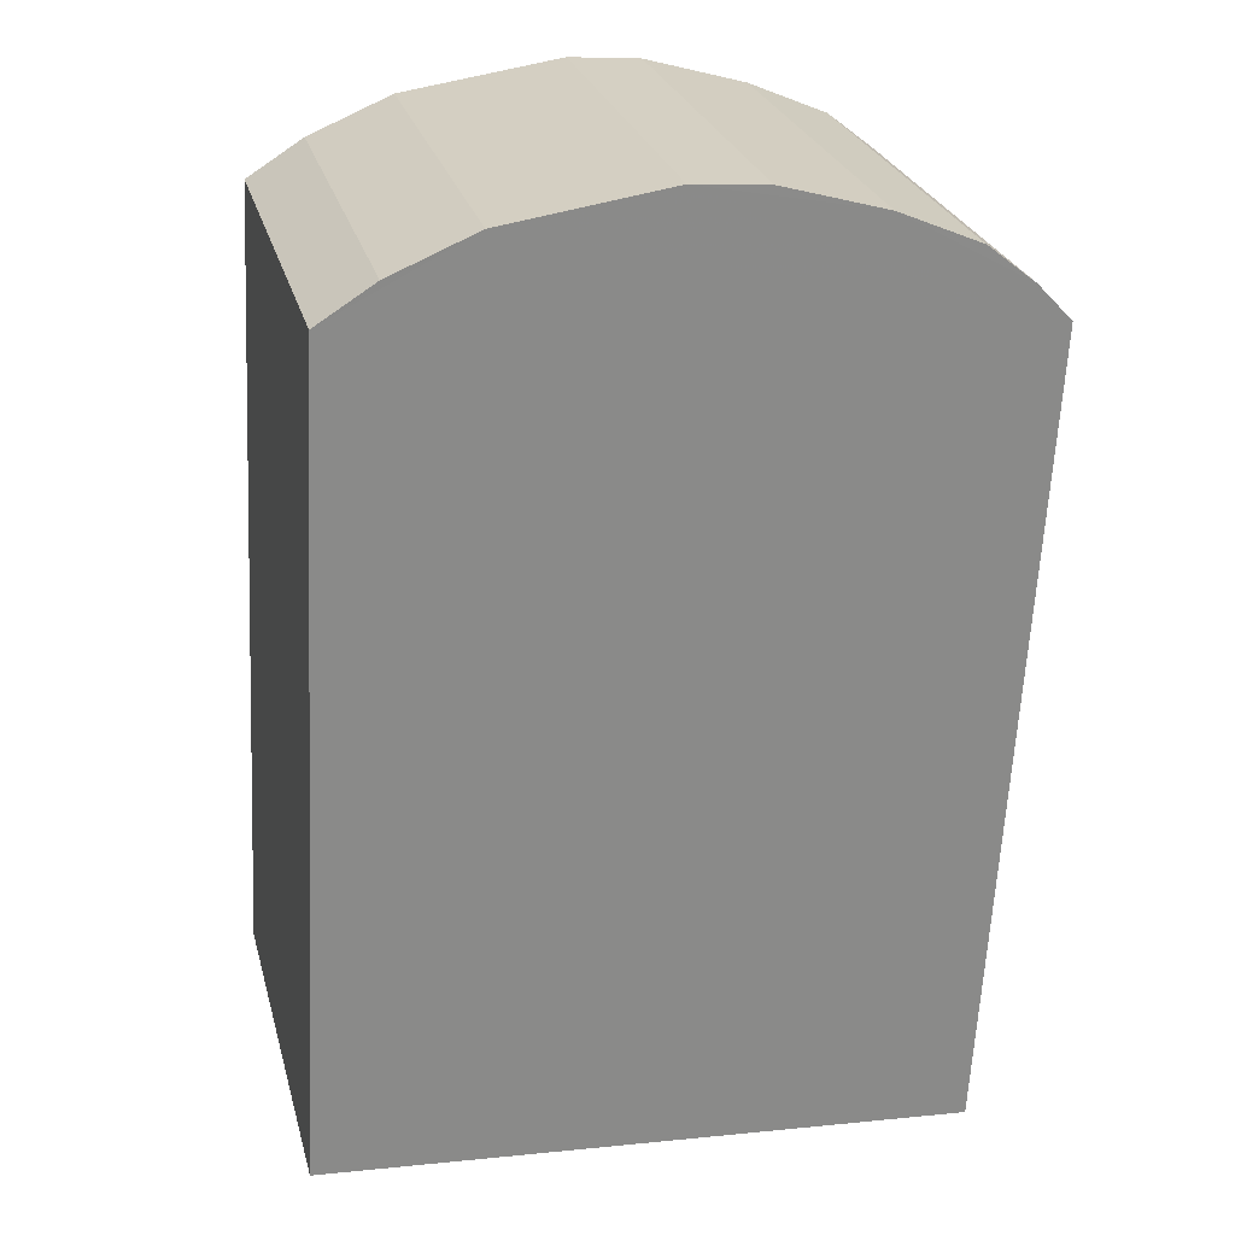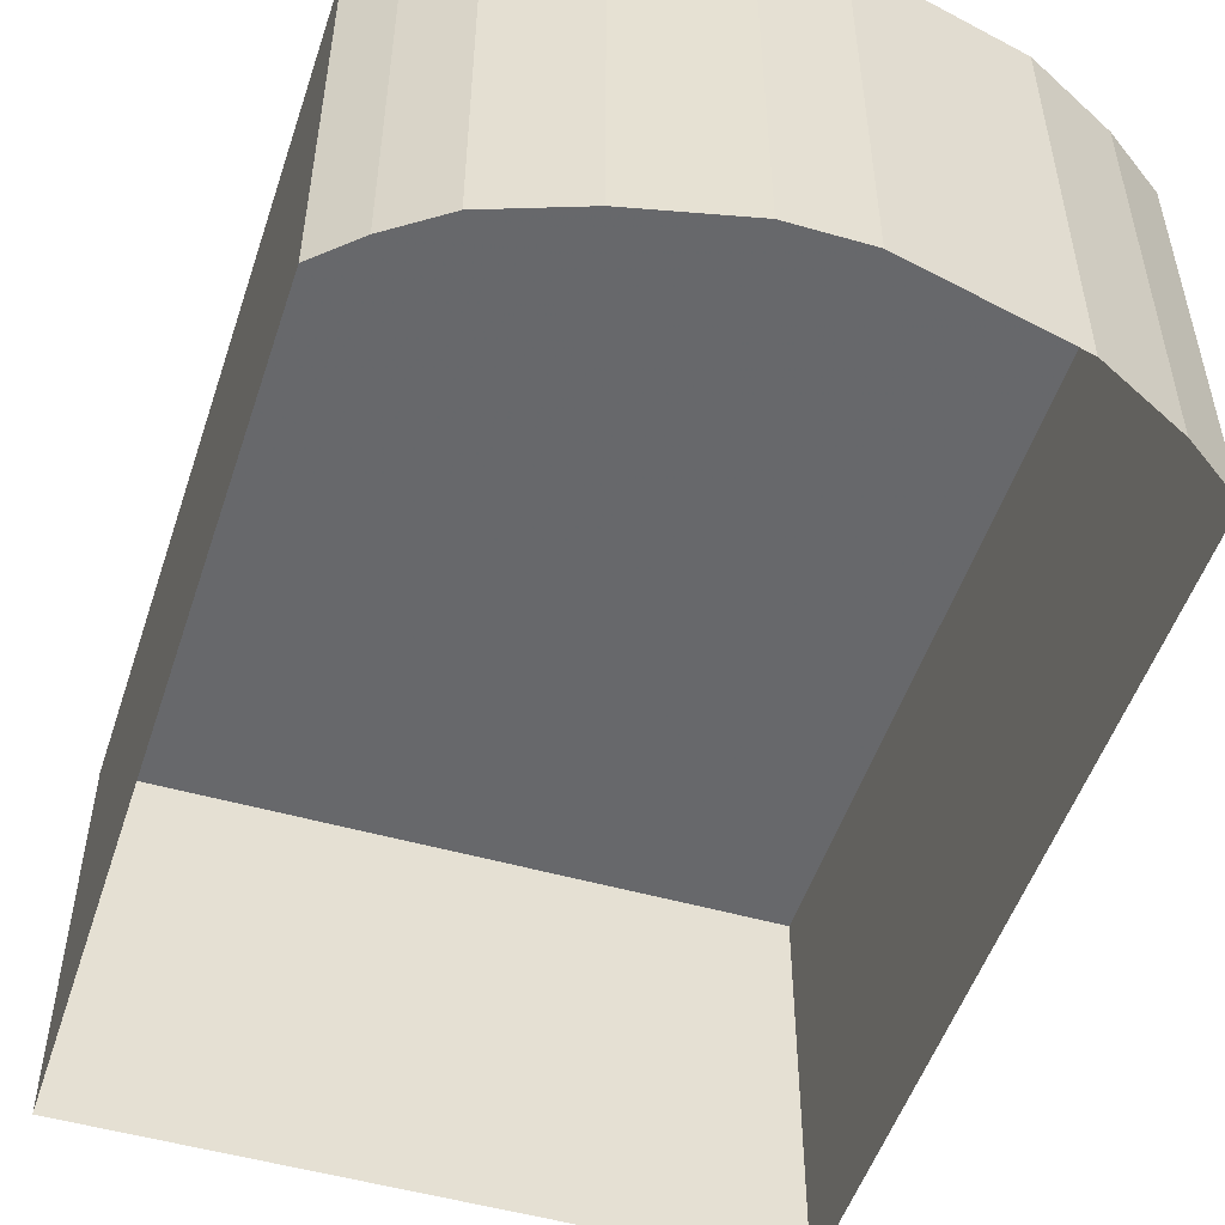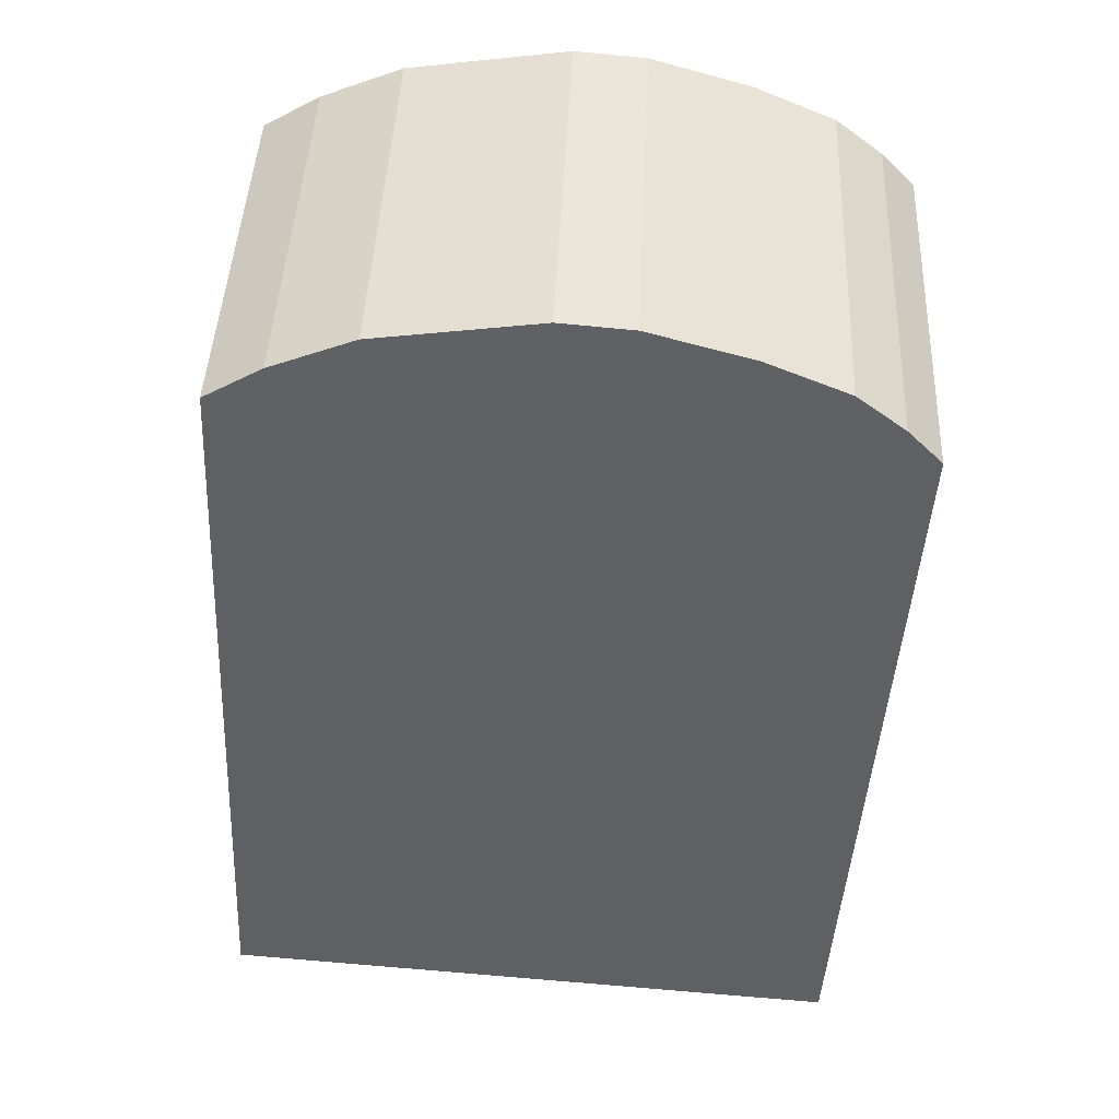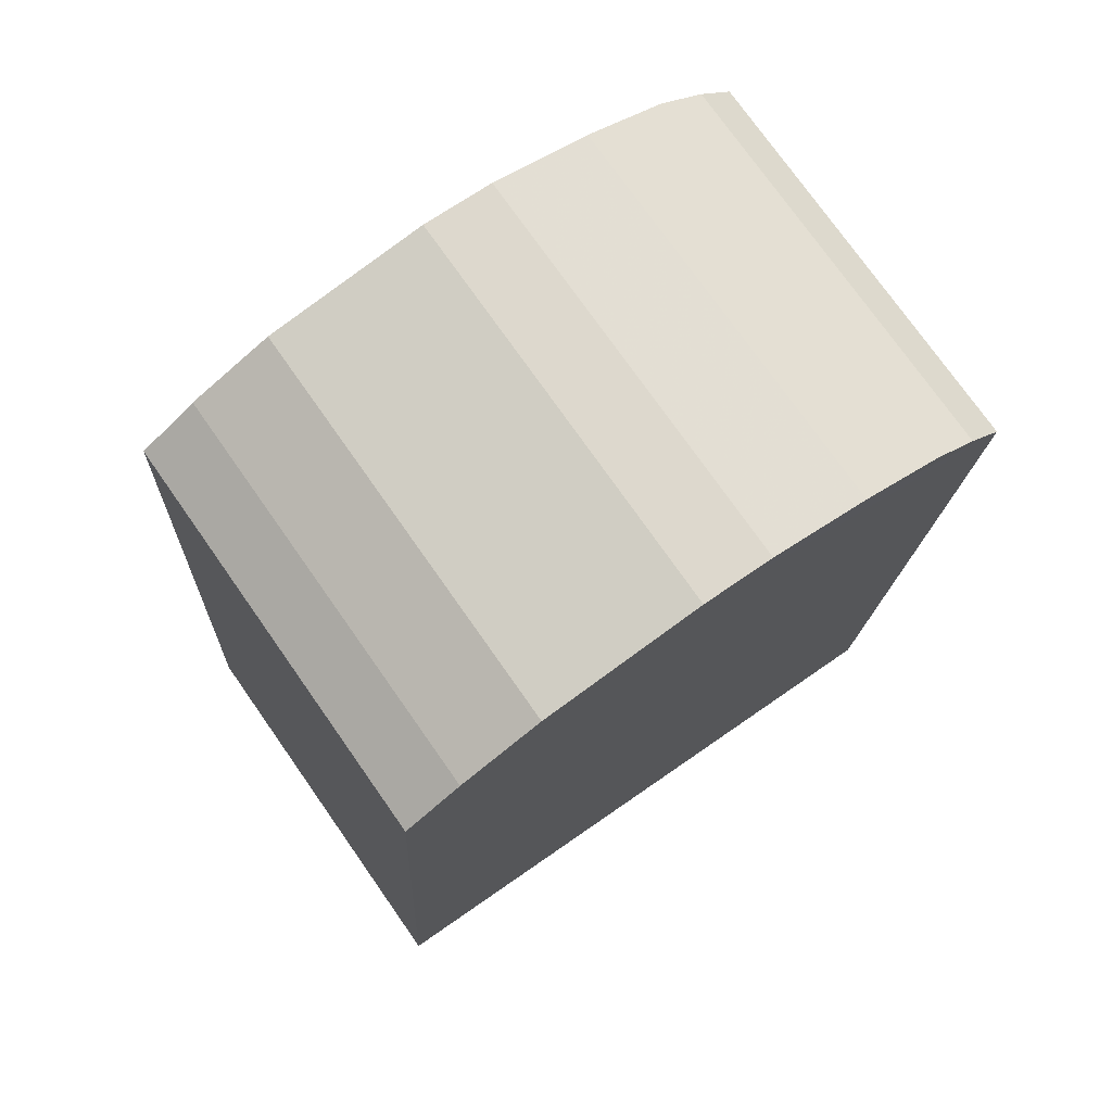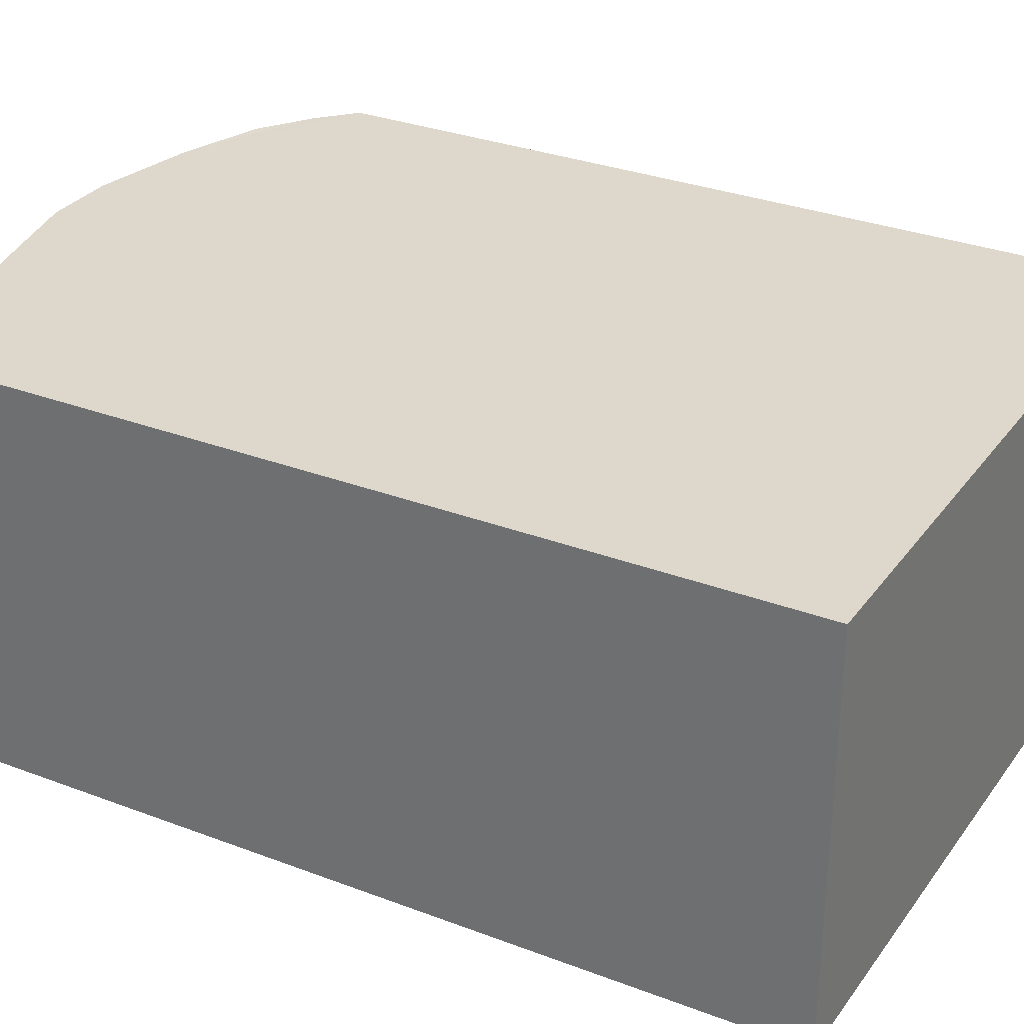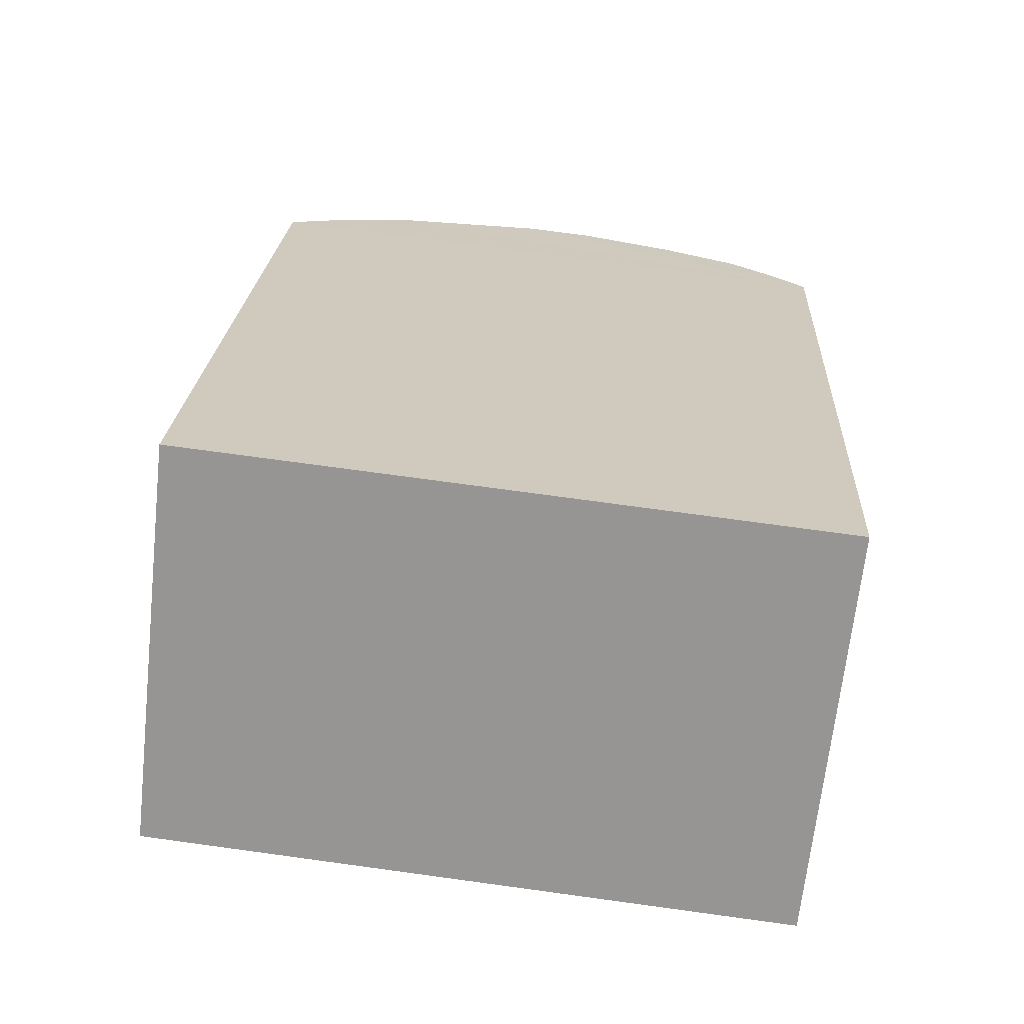
<metadata>
{"format":"obj","ext":"obj","renderer":"f3d","projection":"perspective","resolution":1024,"background":"white","views":[{"elev":26.6,"azim":-14.4,"up":"+Y"},{"elev":-52.3,"azim":158.6,"up":"+Z"},{"elev":44.8,"azim":2.5,"up":"+Y"},{"elev":75.5,"azim":-35.1,"up":"+Y"},{"elev":31.2,"azim":-64.7,"up":"+Z"},{"elev":-67.8,"azim":-6.2,"up":"+Y"}]}
</metadata>
<code>
v -3.738e+05 -1.038e+05 26.75
v -3.738e+05 -1.038e+05 26.75
v -3.738e+05 -1.038e+05 26.75
v -3.738e+05 -1.038e+05 26.75
v -3.737e+05 -1.038e+05 26.75
v -3.737e+05 -1.038e+05 26.75
v -3.738e+05 -1.038e+05 26.75
v -3.737e+05 -1.038e+05 26.75
v -3.737e+05 -1.038e+05 26.75
v -3.737e+05 -1.038e+05 26.75
v -3.737e+05 -1.038e+05 26.75
v -3.738e+05 -1.038e+05 40.31
v -3.738e+05 -1.038e+05 40.31
v -3.738e+05 -1.038e+05 40.31
v -3.738e+05 -1.038e+05 40.31
v -3.737e+05 -1.038e+05 40.31
v -3.737e+05 -1.038e+05 40.31
v -3.737e+05 -1.038e+05 40.31
v -3.738e+05 -1.038e+05 40.31
v -3.737e+05 -1.038e+05 40.31
v -3.737e+05 -1.038e+05 40.31
v -3.737e+05 -1.038e+05 40.31
f 1 2 3
f 4 3 5
f 6 4 5
f 5 2 7
f 8 7 9
f 10 5 8
f 11 10 8
f 3 2 5
f 8 5 7
f 12 13 14
f 15 14 16
f 17 15 18
f 16 13 19
f 16 19 20
f 21 22 18
f 21 18 16
f 14 13 16
f 18 15 16
f 22 10 11
f 22 21 10
f 16 5 10
f 21 16 10
f 14 7 2
f 14 15 7
f 17 9 7
f 15 17 7
f 12 2 1
f 12 14 2
f 20 6 5
f 16 20 5
f 22 11 8
f 18 22 8
f 18 8 9
f 17 18 9
f 19 3 4
f 19 13 3
f 20 4 6
f 20 19 4
f 13 1 3
f 13 12 1

</code>
